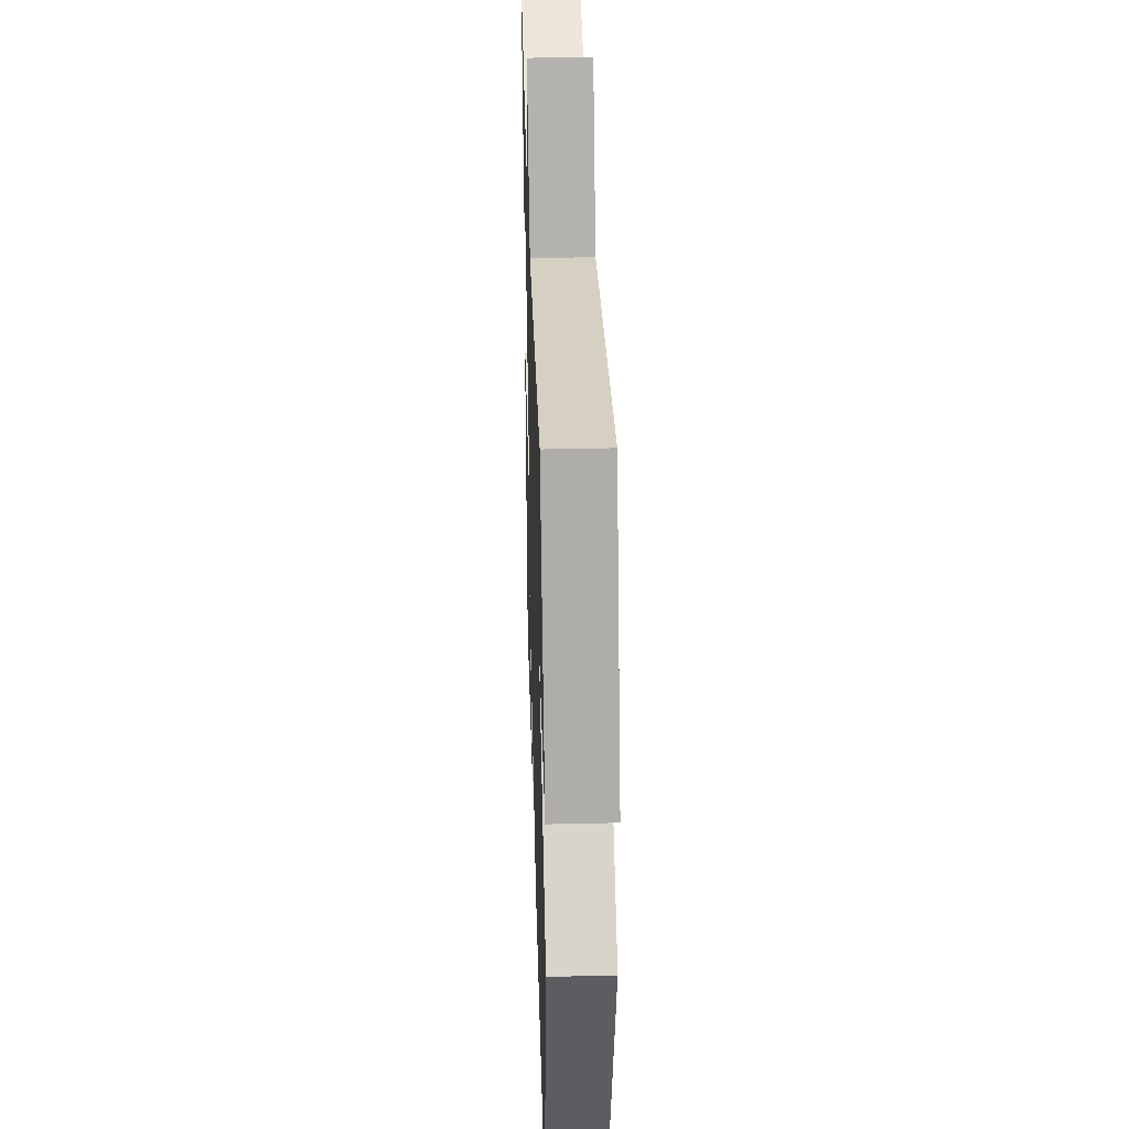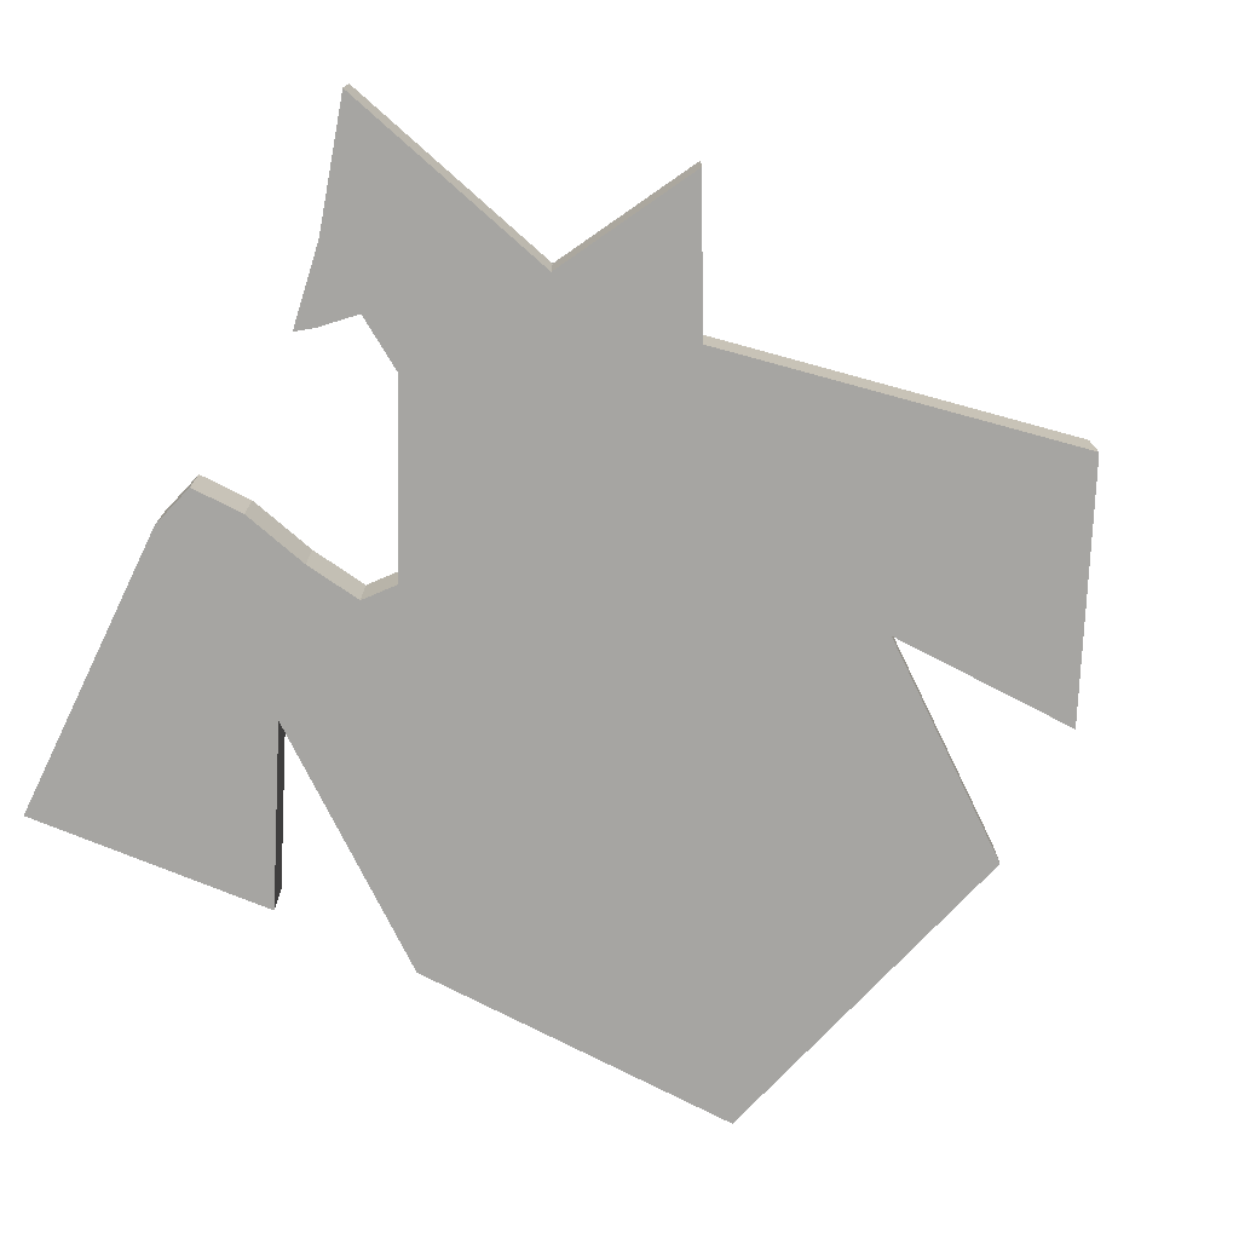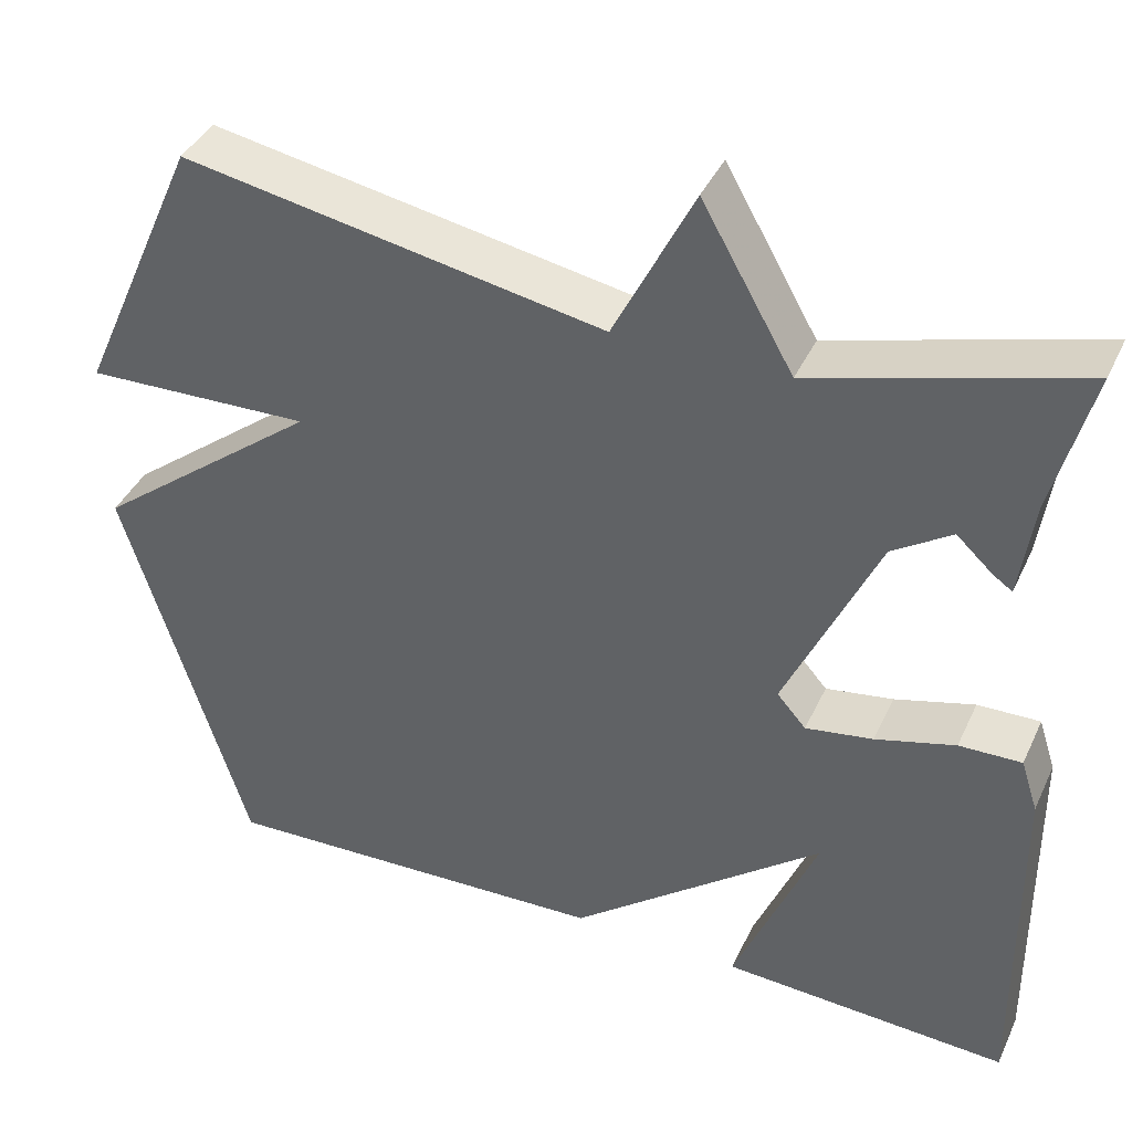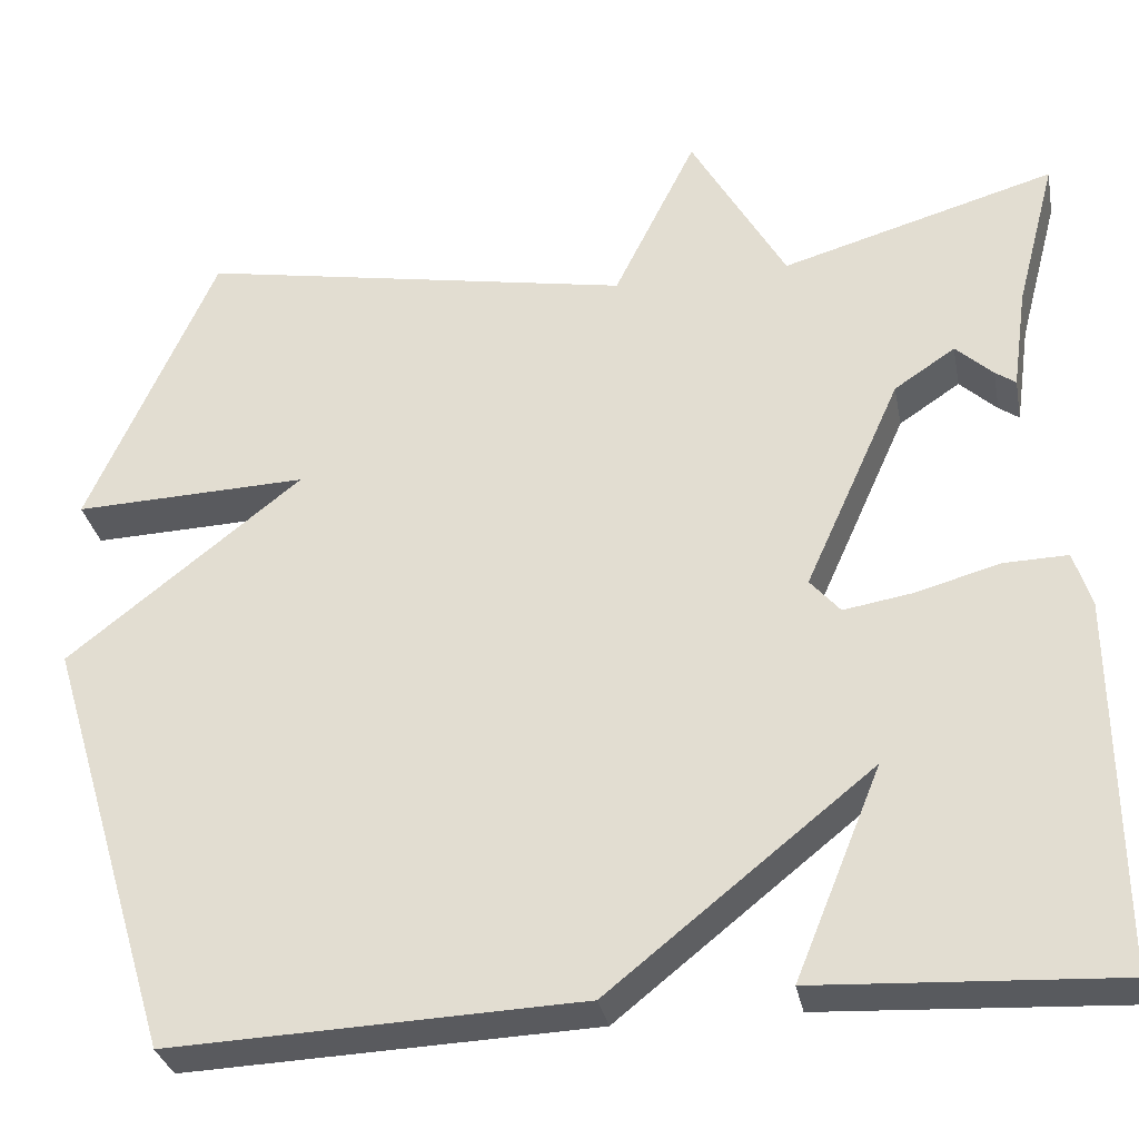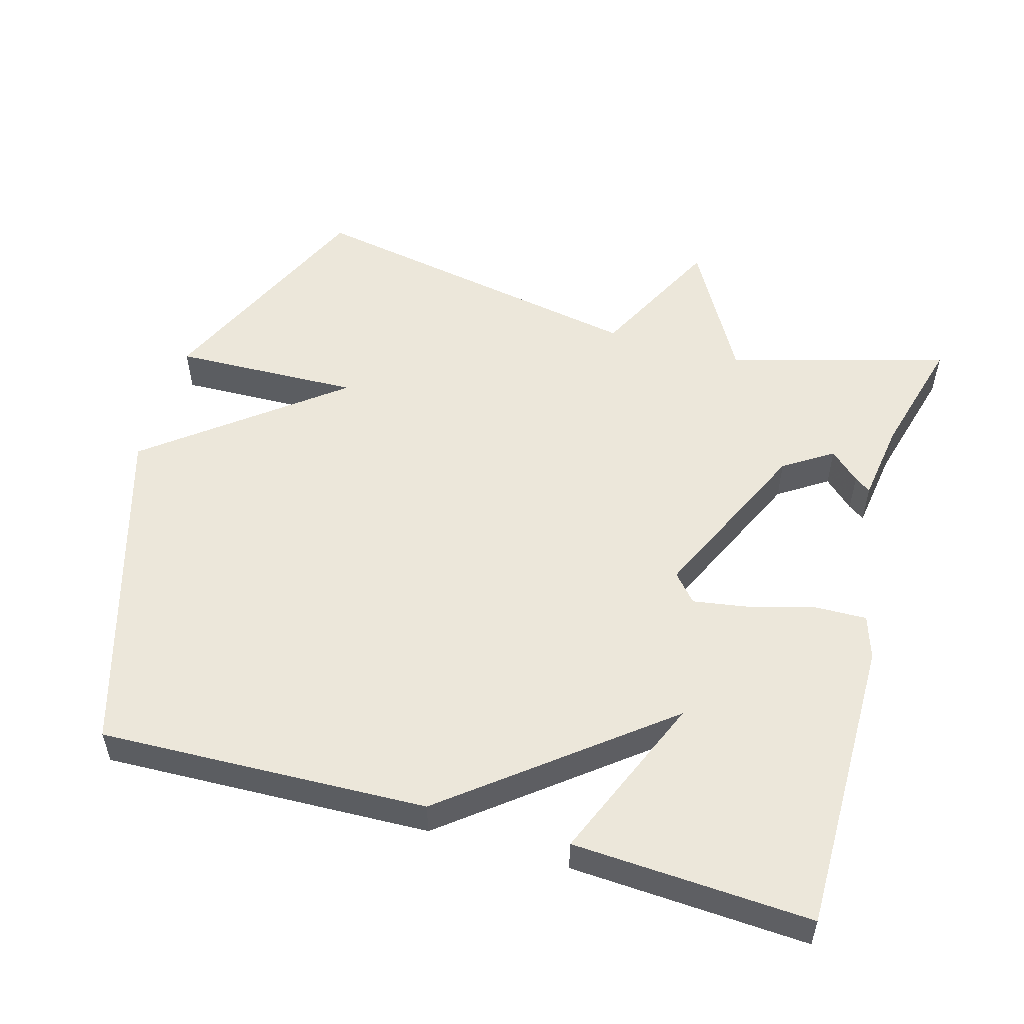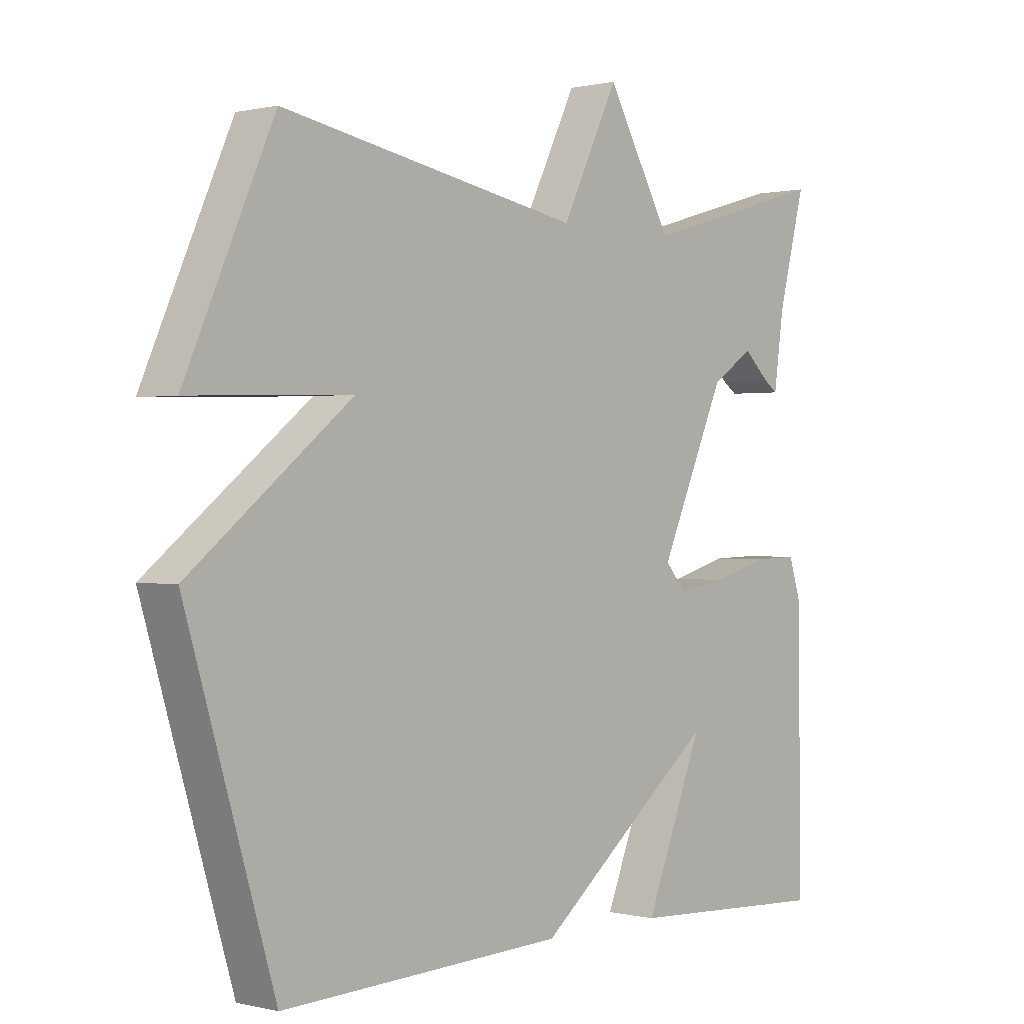
<metadata>
{"format":"obj","ext":"obj","renderer":"f3d","projection":"perspective","resolution":1024,"background":"white","views":[{"elev":36.8,"azim":88.3,"up":"+Z"},{"elev":-73.6,"azim":-25.6,"up":"+Y"},{"elev":40.2,"azim":-156.7,"up":"+Z"},{"elev":-31.4,"azim":-169.2,"up":"+Z"},{"elev":53.3,"azim":-163.8,"up":"+Y"},{"elev":0.4,"azim":131.6,"up":"+Z"}]}
</metadata>
<code>
v 0.5 0.07 -0.5
v 0.037 0.07 -0.482
v -0.26 0.07 -0.244
v -0.163 0.07 -0.482
v -0.5 0.07 -0.5
v -0.496 0.07 -0.078
v -0.476 0.07 -0.016
v -0.403 0.07 -0.018
v -0.31 0.07 -0.044
v -0.231 0.07 -0.057
v -0.197 0.07 -0.018
v -0.305 0.07 0.222
v -0.374 0.07 0.268
v -0.416 0.07 0.229
v -0.439 0.07 0.213
v -0.455 0.07 0.328
v -0.5 0.07 0.5
v -0.191 0.07 0.411
v -0.084 0.07 0.599
v 0.009 0.07 0.411
v 0.5 0.07 0.5
v 0.644 0.07 0.176
v 0.38 0.07 0.185
v 0.644 0.07 -0.024
v 0.5 0 -0.5
v 0.037 0 -0.482
v -0.26 0 -0.244
v -0.163 0 -0.482
v -0.5 0 -0.5
v -0.496 0 -0.078
v -0.476 0 -0.016
v -0.403 0 -0.018
v -0.31 0 -0.044
v -0.231 0 -0.057
v -0.197 0 -0.018
v -0.305 0 0.222
v -0.374 0 0.268
v -0.416 0 0.229
v -0.439 0 0.213
v -0.455 0 0.328
v -0.5 0 0.5
v -0.191 0 0.411
v -0.084 0 0.599
v 0.009 0 0.411
v 0.5 0 0.5
v 0.644 0 0.176
v 0.38 0 0.185
v 0.644 0 -0.024
f 1 2 3
f 24 1 3
f 23 24 3
f 20 21 22 23
f 20 23 3
f 18 19 20
f 16 17 18
f 13 14 15 16
f 16 18 20
f 13 16 20
f 12 13 20
f 7 8 9
f 6 7 9
f 5 6 9
f 5 9 10
f 3 4 5
f 3 5 10 11
f 11 12 20
f 3 11 20
f 27 26 25
f 27 25 48
f 27 48 47
f 47 46 45 44
f 27 47 44
f 44 43 42
f 42 41 40
f 40 39 38 37
f 44 42 40
f 44 40 37
f 44 37 36
f 33 32 31
f 33 31 30
f 33 30 29
f 34 33 29
f 29 28 27
f 35 34 29 27
f 44 36 35
f 44 35 27
f 1 25 26 2
f 2 26 27 3
f 3 27 28 4
f 4 28 29 5
f 5 29 30 6
f 6 30 31 7
f 7 31 32 8
f 8 32 33 9
f 9 33 34 10
f 10 34 35 11
f 11 35 36 12
f 12 36 37 13
f 13 37 38 14
f 14 38 39 15
f 15 39 40 16
f 16 40 41 17
f 17 41 42 18
f 18 42 43 19
f 19 43 44 20
f 20 44 45 21
f 21 45 46 22
f 22 46 47 23
f 23 47 48 24
f 24 48 25 1

</code>
